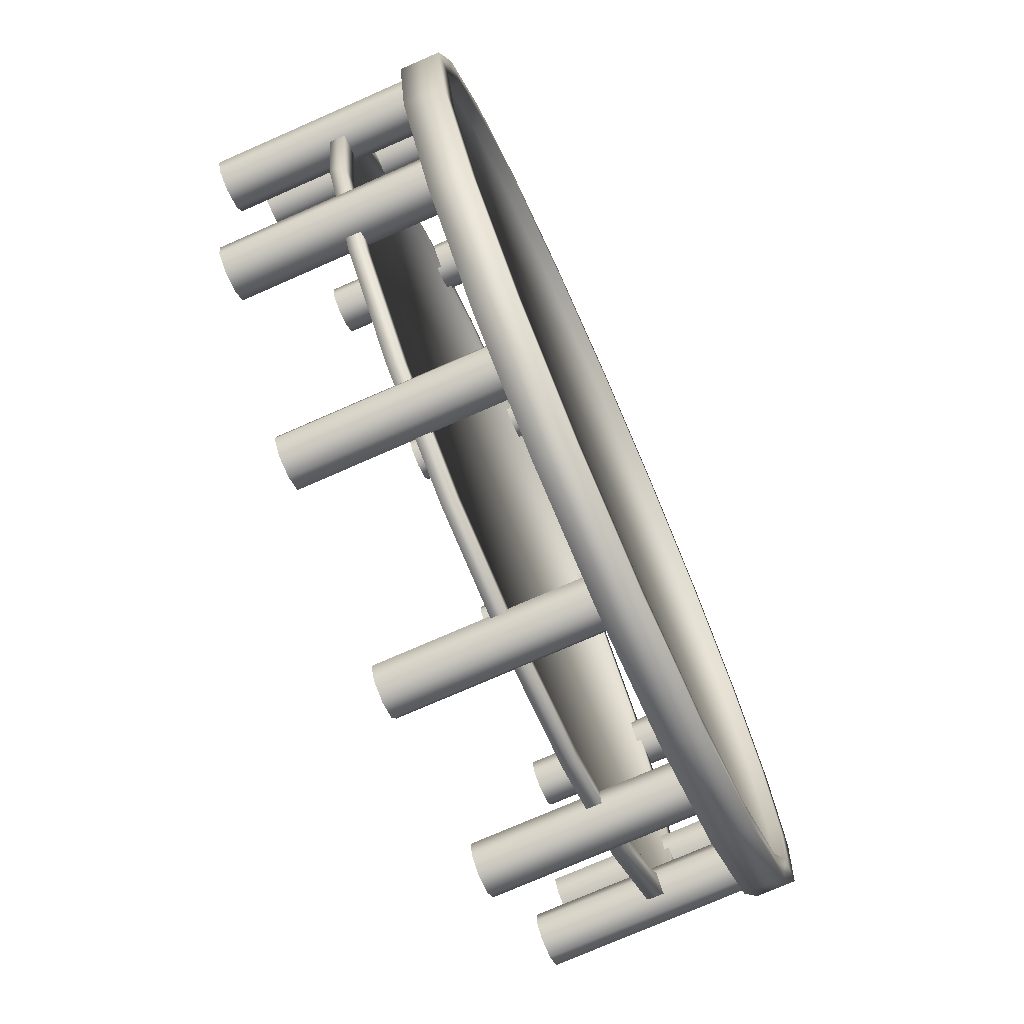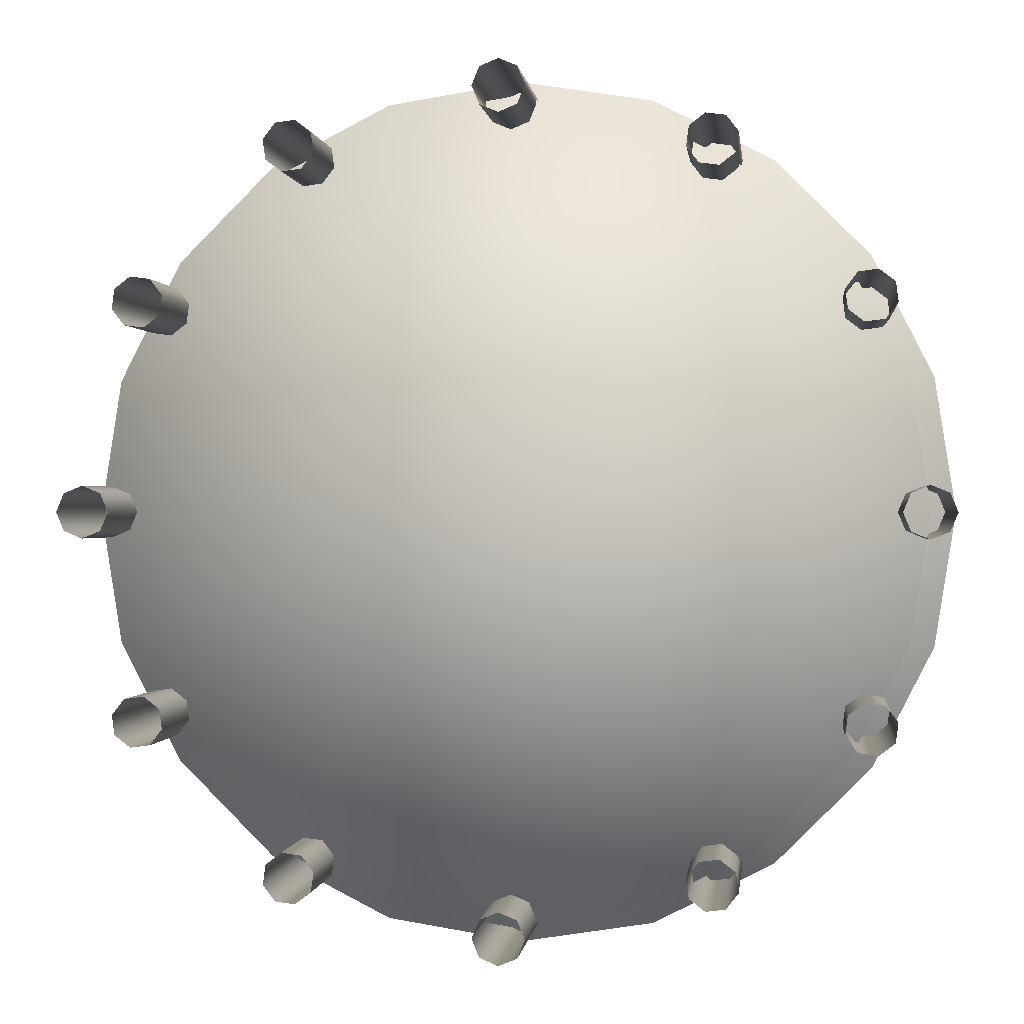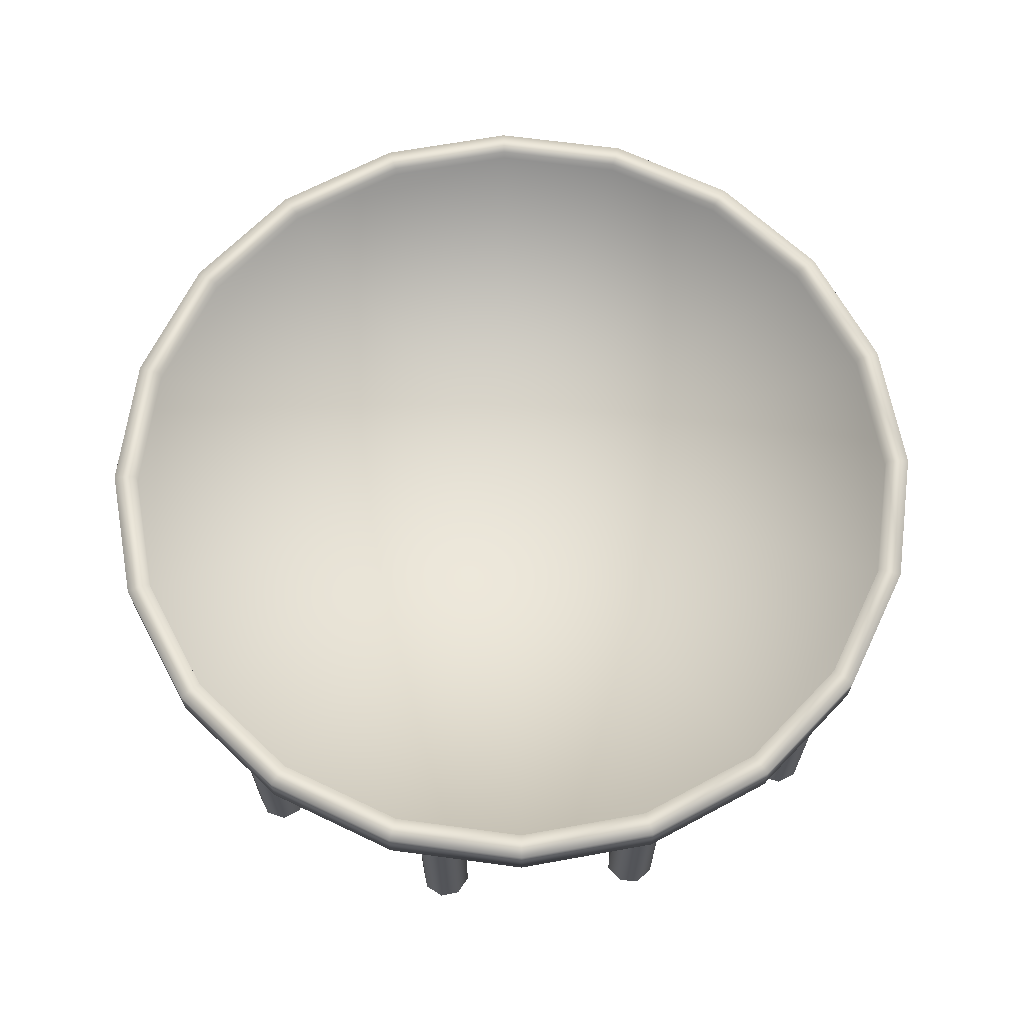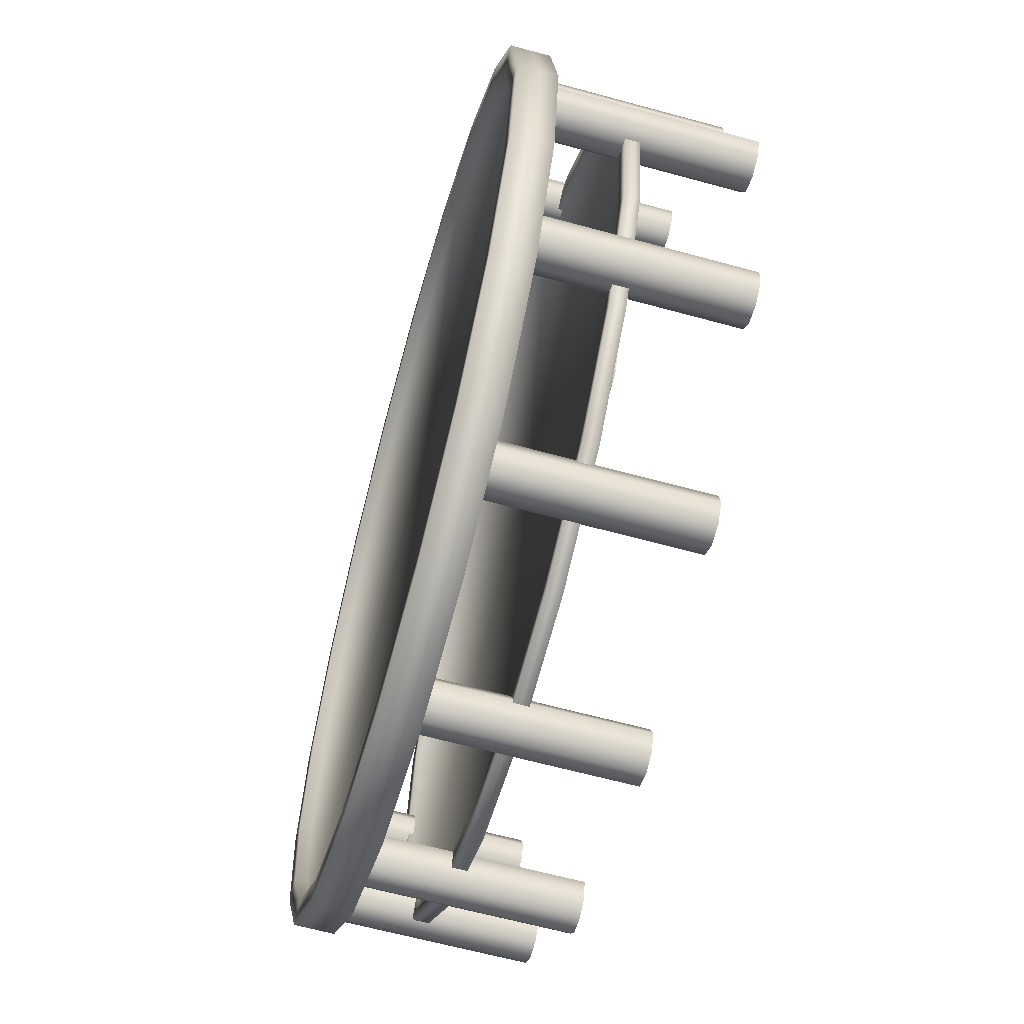
<metadata>
{"format":"obj","ext":"obj","renderer":"f3d","projection":"perspective","resolution":1024,"background":"white","views":[{"elev":-74.8,"azim":113.7,"up":"+Z"},{"elev":0.1,"azim":6.4,"up":"+Z"},{"elev":66.0,"azim":-109.3,"up":"+Y"},{"elev":-63.3,"azim":-105.5,"up":"+Z"}]}
</metadata>
<code>
o Club_Furniturs_Table
v 0.003547 0.185 -0.6998
v 0.2198 0.185 -0.6655
v 0.003547 0.2098 -0.6998
v -0.2127 0.185 -0.6655
v 0.003547 0.185 0
v 0.4149 0.185 -0.5661
v 0.4149 0.185 0.5661
v -0.4078 0.185 0.5661
v -0.4078 0.185 -0.5661
v 0.6691 0.185 0.2162
v 0.003547 0.185 0.6998
v -0.662 0.185 -0.2162
v 0.6691 0.185 -0.2162
v -0.662 0.185 0.2162
v -0.5626 0.185 0.4113
v -0.662 0.2098 0.2162
v -0.6962 0.185 0
v -0.6962 0.2098 0
v -0.662 0.2098 -0.2162
v -0.6587 0.2098 0
v -0.6587 0.202 0
v -0.6263 0.2098 -0.2046
v -0.6263 0.2098 0.2046
v -0.6263 0.202 0.2046
v -0.5322 0.2098 0.3892
v -0.5626 0.2098 0.4113
v -0.5322 0.202 0.3892
v -0.3857 0.2098 0.5357
v -0.4078 0.2098 0.5661
v -0.3857 0.202 0.5357
v -0.2011 0.2098 0.6298
v -0.2127 0.2098 0.6655
v 0.003547 0.2098 0.6622
v -0.2011 0.202 0.6298
v 0.003547 0.202 0.6622
v 0.003547 0.202 0
v 0.2082 0.202 0.6298
v 0.2082 0.2098 0.6298
v 0.3928 0.202 0.5357
v 0.3928 0.2098 0.5357
v 0.5393 0.202 0.3892
v 0.5393 0.2098 0.3892
v 0.6334 0.202 0.2046
v 0.6658 0.202 0
v 0.6334 0.2098 0.2046
v 0.6691 0.2098 0.2162
v 0.6658 0.2098 0
v 0.6334 0.2098 -0.2046
v 0.7033 0.2098 0
v 0.6691 0.2098 -0.2162
v 0.7033 0.185 0
v 0.5697 0.2098 -0.4113
v 0.4149 0.2098 -0.5661
v 0.5697 0.185 -0.4113
v 0.5393 0.2098 -0.3892
v 0.5393 0.202 -0.3892
v 0.3928 0.2098 -0.5357
v 0.2082 0.2098 -0.6298
v 0.3928 0.202 -0.5357
v 0.2082 0.202 -0.6298
v 0.003547 0.202 -0.6622
v -0.2011 0.202 -0.6298
v 0.003547 0.2098 -0.6622
v -0.2011 0.2098 -0.6298
v -0.3857 0.2098 -0.5357
v -0.2127 0.2098 -0.6655
v -0.4078 0.2098 -0.5661
v -0.5626 0.2098 -0.4113
v -0.5626 0.185 -0.4113
v -0.5322 0.2098 -0.3892
v -0.5322 0.202 -0.3892
v -0.3857 0.202 -0.5357
v -0.6263 0.202 -0.2046
v 0.2198 0.2098 -0.6655
v 0.6334 0.202 -0.2046
v 0.5697 0.2098 0.4113
v 0.5697 0.185 0.4113
v 0.4149 0.2098 0.5661
v 0.2198 0.2098 0.6655
v 0.2198 0.185 0.6655
v 0.003547 0.2098 0.6998
v -0.2127 0.185 0.6655
v -0.6848 -0 -0.04341
v -0.6541 -0 -0.0307
v -0.6848 0.3531 -0.04341
v -0.7155 -0 -0.0307
v -0.7283 -0 0
v -0.7155 0.3531 -0.0307
v -0.7283 0.3531 0
v -0.7155 0.3531 0.0307
v -0.6848 0.3531 0.04341
v -0.7155 -0 0.0307
v -0.6848 -0 0.04341
v -0.6541 -0 0.0307
v -0.6414 -0 0
v -0.6541 0.3531 0.0307
v -0.6414 0.3531 0
v -0.6541 0.3531 -0.0307
v -0.6143 -0 0.3066
v -0.5814 -0 0.3023
v -0.6143 0.3531 0.3066
v -0.6345 -0 0.333
v -0.6302 -0 0.3659
v -0.6345 0.3531 0.333
v -0.6302 0.3531 0.3659
v -0.6039 0.3531 0.3861
v -0.5709 0.3531 0.3818
v -0.6039 -0 0.3861
v -0.5709 -0 0.3818
v -0.5507 -0 0.3554
v -0.555 -0 0.3225
v -0.5507 0.3531 0.3554
v -0.555 0.3531 0.3225
v -0.5814 0.3531 0.3023
v 0.003547 0.3329 -0.75
v 0.2353 0.3329 -0.7133
v 0.003547 0.4 -0.75
v -0.2282 0.3329 -0.7133
v 0.003547 0.3329 0
v 0.4444 0.3329 -0.6068
v 0.4444 0.3329 0.6068
v -0.4373 0.3329 0.6068
v -0.4373 0.3329 -0.6068
v 0.7168 0.3329 0.2318
v 0.003547 0.3329 0.75
v -0.7097 0.3329 -0.2318
v 0.7168 0.3329 -0.2318
v -0.7097 0.3329 0.2318
v -0.6032 0.3329 0.4408
v -0.7097 0.4 0.2318
v -0.7465 0.3329 0
v -0.7465 0.4 0
v -0.7097 0.4 -0.2318
v -0.7062 0.4 0
v -0.7062 0.3787 0
v -0.6715 0.4 -0.2193
v -0.6715 0.4 0.2193
v -0.6715 0.3787 0.2193
v -0.5707 0.4 0.4172
v -0.6032 0.4 0.4408
v -0.5707 0.3787 0.4172
v -0.4136 0.4 0.5742
v -0.4373 0.4 0.6068
v -0.4136 0.3787 0.5742
v -0.2158 0.4 0.675
v -0.2282 0.4 0.7133
v 0.003547 0.4 0.7098
v -0.2158 0.3787 0.675
v 0.003547 0.3787 0.7098
v 0.003547 0.3787 0
v 0.2229 0.3787 0.675
v 0.2229 0.4 0.675
v 0.4207 0.3787 0.5742
v 0.4207 0.4 0.5742
v 0.5778 0.3787 0.4172
v 0.5778 0.4 0.4172
v 0.6786 0.3787 0.2193
v 0.7133 0.3787 0
v 0.6786 0.4 0.2193
v 0.7168 0.4 0.2318
v 0.7133 0.4 0
v 0.6786 0.4 -0.2193
v 0.7535 0.4 0
v 0.7168 0.4 -0.2318
v 0.7535 0.3329 0
v 0.6103 0.4 -0.4408
v 0.4444 0.4 -0.6068
v 0.6103 0.3329 -0.4408
v 0.5778 0.4 -0.4172
v 0.5778 0.3787 -0.4172
v 0.4207 0.4 -0.5742
v 0.2229 0.4 -0.675
v 0.4207 0.3787 -0.5742
v 0.2229 0.3787 -0.675
v 0.003547 0.3787 -0.7098
v -0.2158 0.3787 -0.675
v 0.003547 0.4 -0.7098
v -0.2158 0.4 -0.675
v -0.4136 0.4 -0.5742
v -0.2282 0.4 -0.7133
v -0.4373 0.4 -0.6068
v -0.6032 0.4 -0.4408
v -0.6032 0.3329 -0.4408
v -0.5707 0.4 -0.4172
v -0.5707 0.3787 -0.4172
v -0.4136 0.3787 -0.5742
v -0.6715 0.3787 -0.2193
v 0.2353 0.4 -0.7133
v 0.6786 0.3787 -0.2193
v 0.6103 0.4 0.4408
v 0.6103 0.3329 0.4408
v 0.4444 0.4 0.6068
v 0.2353 0.4 0.7133
v 0.2353 0.3329 0.7133
v 0.003547 0.4 0.75
v -0.2282 0.3329 0.7133
v -0.5709 -0 -0.3818
v -0.5507 -0 -0.3554
v -0.5709 0.3531 -0.3818
v -0.6039 -0 -0.3861
v -0.6302 -0 -0.3659
v -0.6039 0.3531 -0.3861
v -0.6302 0.3531 -0.3659
v -0.6345 0.3531 -0.333
v -0.6143 0.3531 -0.3066
v -0.6345 -0 -0.333
v -0.6143 -0 -0.3066
v -0.5814 -0 -0.3023
v -0.555 -0 -0.3225
v -0.5814 0.3531 -0.3023
v -0.555 0.3531 -0.3225
v -0.5507 0.3531 -0.3554
v -0.3031 -0 -0.6179
v -0.2987 -0 -0.5849
v -0.3031 0.3531 -0.6179
v -0.3294 -0 -0.6381
v -0.3624 -0 -0.6338
v -0.3294 0.3531 -0.6381
v -0.3624 0.3531 -0.6338
v -0.3826 0.3531 -0.6074
v -0.3782 0.3531 -0.5745
v -0.3826 -0 -0.6074
v -0.3782 -0 -0.5745
v -0.3519 -0 -0.5542
v -0.3189 -0 -0.5586
v -0.3519 0.3531 -0.5542
v -0.3189 0.3531 -0.5586
v -0.2987 0.3531 -0.5849
v 0.04696 -0 -0.6884
v 0.03424 -0 -0.6577
v 0.04696 0.3531 -0.6884
v 0.03424 -0 -0.7191
v 0.003547 -0 -0.7318
v 0.03424 0.3531 -0.7191
v 0.003547 0.3531 -0.7318
v -0.02715 0.3531 -0.7191
v -0.03986 0.3531 -0.6884
v -0.02715 -0 -0.7191
v -0.03986 -0 -0.6884
v -0.02715 -0 -0.6577
v 0.003547 -0 -0.645
v -0.02715 0.3531 -0.6577
v 0.003547 0.3531 -0.645
v 0.03424 0.3531 -0.6577
v 0.3853 -0 -0.5745
v 0.359 -0 -0.5542
v 0.3853 0.3531 -0.5745
v 0.3897 -0 -0.6074
v 0.3694 -0 -0.6338
v 0.3897 0.3531 -0.6074
v 0.3694 0.3531 -0.6338
v 0.3365 0.3531 -0.6381
v 0.3101 0.3531 -0.6179
v 0.3365 -0 -0.6381
v 0.3101 -0 -0.6179
v 0.3058 -0 -0.5849
v 0.326 -0 -0.5586
v 0.3058 0.3531 -0.5849
v 0.326 0.3531 -0.5586
v 0.359 0.3531 -0.5542
v 0.6214 -0 -0.3066
v 0.5885 -0 -0.3023
v 0.6214 0.3531 -0.3066
v 0.6416 -0 -0.333
v 0.6373 -0 -0.3659
v 0.6416 0.3531 -0.333
v 0.6373 0.3531 -0.3659
v 0.6109 0.3531 -0.3861
v 0.578 0.3531 -0.3818
v 0.6109 -0 -0.3861
v 0.578 -0 -0.3818
v 0.5578 -0 -0.3554
v 0.5621 -0 -0.3225
v 0.5578 0.3531 -0.3554
v 0.5621 0.3531 -0.3225
v 0.5885 0.3531 -0.3023
v 0.6919 -0 0.04341
v 0.6612 -0 0.0307
v 0.6919 0.3531 0.04341
v 0.7226 -0 0.0307
v 0.7353 -0 0
v 0.7226 0.3531 0.0307
v 0.7353 0.3531 0
v 0.7226 0.3531 -0.0307
v 0.6919 0.3531 -0.04341
v 0.7226 -0 -0.0307
v 0.6919 -0 -0.04341
v 0.6612 -0 -0.0307
v 0.6485 -0 0
v 0.6612 0.3531 -0.0307
v 0.6485 0.3531 0
v 0.6612 0.3531 0.0307
v 0.578 -0 0.3818
v 0.5578 -0 0.3554
v 0.578 0.3531 0.3818
v 0.6109 -0 0.3861
v 0.6373 -0 0.3659
v 0.6109 0.3531 0.3861
v 0.6373 0.3531 0.3659
v 0.6416 0.3531 0.333
v 0.6214 0.3531 0.3066
v 0.6416 -0 0.333
v 0.6214 -0 0.3066
v 0.5885 -0 0.3023
v 0.5621 -0 0.3225
v 0.5885 0.3531 0.3023
v 0.5621 0.3531 0.3225
v 0.5578 0.3531 0.3554
v 0.3101 -0 0.6179
v 0.3058 -0 0.5849
v 0.3101 0.3531 0.6179
v 0.3365 -0 0.6381
v 0.3694 -0 0.6338
v 0.3365 0.3531 0.6381
v 0.3694 0.3531 0.6338
v 0.3897 0.3531 0.6074
v 0.3853 0.3531 0.5745
v 0.3897 -0 0.6074
v 0.3853 -0 0.5745
v 0.359 -0 0.5542
v 0.326 -0 0.5586
v 0.359 0.3531 0.5542
v 0.326 0.3531 0.5586
v 0.3058 0.3531 0.5849
v -0.03986 -0 0.6884
v -0.02715 -0 0.6577
v -0.03986 0.3531 0.6884
v -0.02715 -0 0.7191
v 0.003547 -0 0.7318
v -0.02715 0.3531 0.7191
v 0.003547 0.3531 0.7318
v 0.03424 0.3531 0.7191
v 0.04696 0.3531 0.6884
v 0.03424 -0 0.7191
v 0.04696 -0 0.6884
v 0.03424 -0 0.6577
v 0.003547 -0 0.645
v 0.03424 0.3531 0.6577
v 0.003547 0.3531 0.645
v -0.02715 0.3531 0.6577
v -0.3782 -0 0.5745
v -0.3519 -0 0.5542
v -0.3782 0.3531 0.5745
v -0.3826 -0 0.6074
v -0.3624 -0 0.6338
v -0.3826 0.3531 0.6074
v -0.3624 0.3531 0.6338
v -0.3294 0.3531 0.6381
v -0.3031 0.3531 0.6179
v -0.3294 -0 0.6381
v -0.3031 -0 0.6179
v -0.2987 -0 0.5849
v -0.3189 -0 0.5586
v -0.2987 0.3531 0.5849
v -0.3189 0.3531 0.5586
v -0.3519 0.3531 0.5542
f 1 3 74 2
f 2 6 5 1
f 4 66 3 1
f 9 4 1 5
f 54 13 5 6
f 10 77 7 5
f 80 11 5 7
f 15 14 5 8
f 82 8 5 11
f 12 69 9 5
f 13 51 10 5
f 14 17 12 5
f 15 26 16 14
f 14 16 18 17
f 17 18 19 12
f 18 16 23 20
f 19 18 20 22
f 20 23 24 21
f 22 20 21 73
f 23 25 27 24
f 16 26 25 23
f 26 29 28 25
f 25 28 30 27
f 29 32 31 28
f 28 31 34 30
f 32 81 33 31
f 31 33 35 34
f 30 34 35 36
f 37 39 36 35
f 33 38 37 35
f 38 40 39 37
f 41 43 36 39
f 40 42 41 39
f 42 45 43 41
f 43 44 75 36
f 45 47 44 43
f 46 49 47 45
f 76 46 45 42
f 47 48 75 44
f 49 50 48 47
f 13 50 49 51
f 51 49 46 10
f 54 52 50 13
f 50 52 55 48
f 6 53 52 54
f 52 53 57 55
f 48 55 56 75
f 55 57 59 56
f 53 74 58 57
f 57 58 60 59
f 59 60 61 36
f 75 56 59 36
f 58 63 61 60
f 62 72 36 61
f 63 64 62 61
f 3 66 64 63
f 74 3 63 58
f 64 65 72 62
f 66 67 65 64
f 9 67 66 4
f 69 68 67 9
f 67 68 70 65
f 12 19 68 69
f 68 19 22 70
f 65 70 71 72
f 70 22 73 71
f 71 73 36 72
f 73 21 24 36
f 2 74 53 6
f 10 46 76 77
f 77 76 78 7
f 78 76 42 40
f 7 78 79 80
f 79 78 40 38
f 80 79 81 11
f 81 79 38 33
f 11 81 32 82
f 24 27 30 36
f 82 32 29 8
f 8 29 26 15
f 83 85 98 84
f 86 88 85 83
f 87 89 88 86
f 92 90 89 87
f 93 91 90 92
f 94 96 91 93
f 95 97 96 94
f 84 98 97 95
f 99 101 114 100
f 102 104 101 99
f 103 105 104 102
f 108 106 105 103
f 109 107 106 108
f 110 112 107 109
f 111 113 112 110
f 100 114 113 111
f 115 117 188 116
f 116 120 119 115
f 118 180 117 115
f 123 118 115 119
f 168 127 119 120
f 124 191 121 119
f 194 125 119 121
f 129 128 119 122
f 196 122 119 125
f 126 183 123 119
f 127 165 124 119
f 128 131 126 119
f 129 140 130 128
f 128 130 132 131
f 131 132 133 126
f 132 130 137 134
f 133 132 134 136
f 134 137 138 135
f 136 134 135 187
f 137 139 141 138
f 130 140 139 137
f 140 143 142 139
f 139 142 144 141
f 143 146 145 142
f 142 145 148 144
f 146 195 147 145
f 145 147 149 148
f 144 148 149 150
f 151 153 150 149
f 147 152 151 149
f 152 154 153 151
f 155 157 150 153
f 154 156 155 153
f 156 159 157 155
f 157 158 189 150
f 159 161 158 157
f 160 163 161 159
f 190 160 159 156
f 161 162 189 158
f 163 164 162 161
f 127 164 163 165
f 165 163 160 124
f 168 166 164 127
f 164 166 169 162
f 120 167 166 168
f 166 167 171 169
f 162 169 170 189
f 169 171 173 170
f 167 188 172 171
f 171 172 174 173
f 173 174 175 150
f 189 170 173 150
f 172 177 175 174
f 176 186 150 175
f 177 178 176 175
f 117 180 178 177
f 188 117 177 172
f 178 179 186 176
f 180 181 179 178
f 123 181 180 118
f 183 182 181 123
f 181 182 184 179
f 126 133 182 183
f 182 133 136 184
f 179 184 185 186
f 184 136 187 185
f 185 187 150 186
f 187 135 138 150
f 116 188 167 120
f 124 160 190 191
f 191 190 192 121
f 192 190 156 154
f 121 192 193 194
f 193 192 154 152
f 194 193 195 125
f 195 193 152 147
f 125 195 146 196
f 138 141 144 150
f 196 146 143 122
f 122 143 140 129
f 197 199 212 198
f 200 202 199 197
f 201 203 202 200
f 206 204 203 201
f 207 205 204 206
f 208 210 205 207
f 209 211 210 208
f 198 212 211 209
f 213 215 228 214
f 216 218 215 213
f 217 219 218 216
f 222 220 219 217
f 223 221 220 222
f 224 226 221 223
f 225 227 226 224
f 214 228 227 225
f 229 231 244 230
f 232 234 231 229
f 233 235 234 232
f 238 236 235 233
f 239 237 236 238
f 240 242 237 239
f 241 243 242 240
f 230 244 243 241
f 245 247 260 246
f 248 250 247 245
f 249 251 250 248
f 254 252 251 249
f 255 253 252 254
f 256 258 253 255
f 257 259 258 256
f 246 260 259 257
f 261 263 276 262
f 264 266 263 261
f 265 267 266 264
f 270 268 267 265
f 271 269 268 270
f 272 274 269 271
f 273 275 274 272
f 262 276 275 273
f 277 279 292 278
f 280 282 279 277
f 281 283 282 280
f 286 284 283 281
f 287 285 284 286
f 288 290 285 287
f 289 291 290 288
f 278 292 291 289
f 293 295 308 294
f 296 298 295 293
f 297 299 298 296
f 302 300 299 297
f 303 301 300 302
f 304 306 301 303
f 305 307 306 304
f 294 308 307 305
f 309 311 324 310
f 312 314 311 309
f 313 315 314 312
f 318 316 315 313
f 319 317 316 318
f 320 322 317 319
f 321 323 322 320
f 310 324 323 321
f 325 327 340 326
f 328 330 327 325
f 329 331 330 328
f 334 332 331 329
f 335 333 332 334
f 336 338 333 335
f 337 339 338 336
f 326 340 339 337
f 341 343 356 342
f 344 346 343 341
f 345 347 346 344
f 350 348 347 345
f 351 349 348 350
f 352 354 349 351
f 353 355 354 352
f 342 356 355 353

</code>
